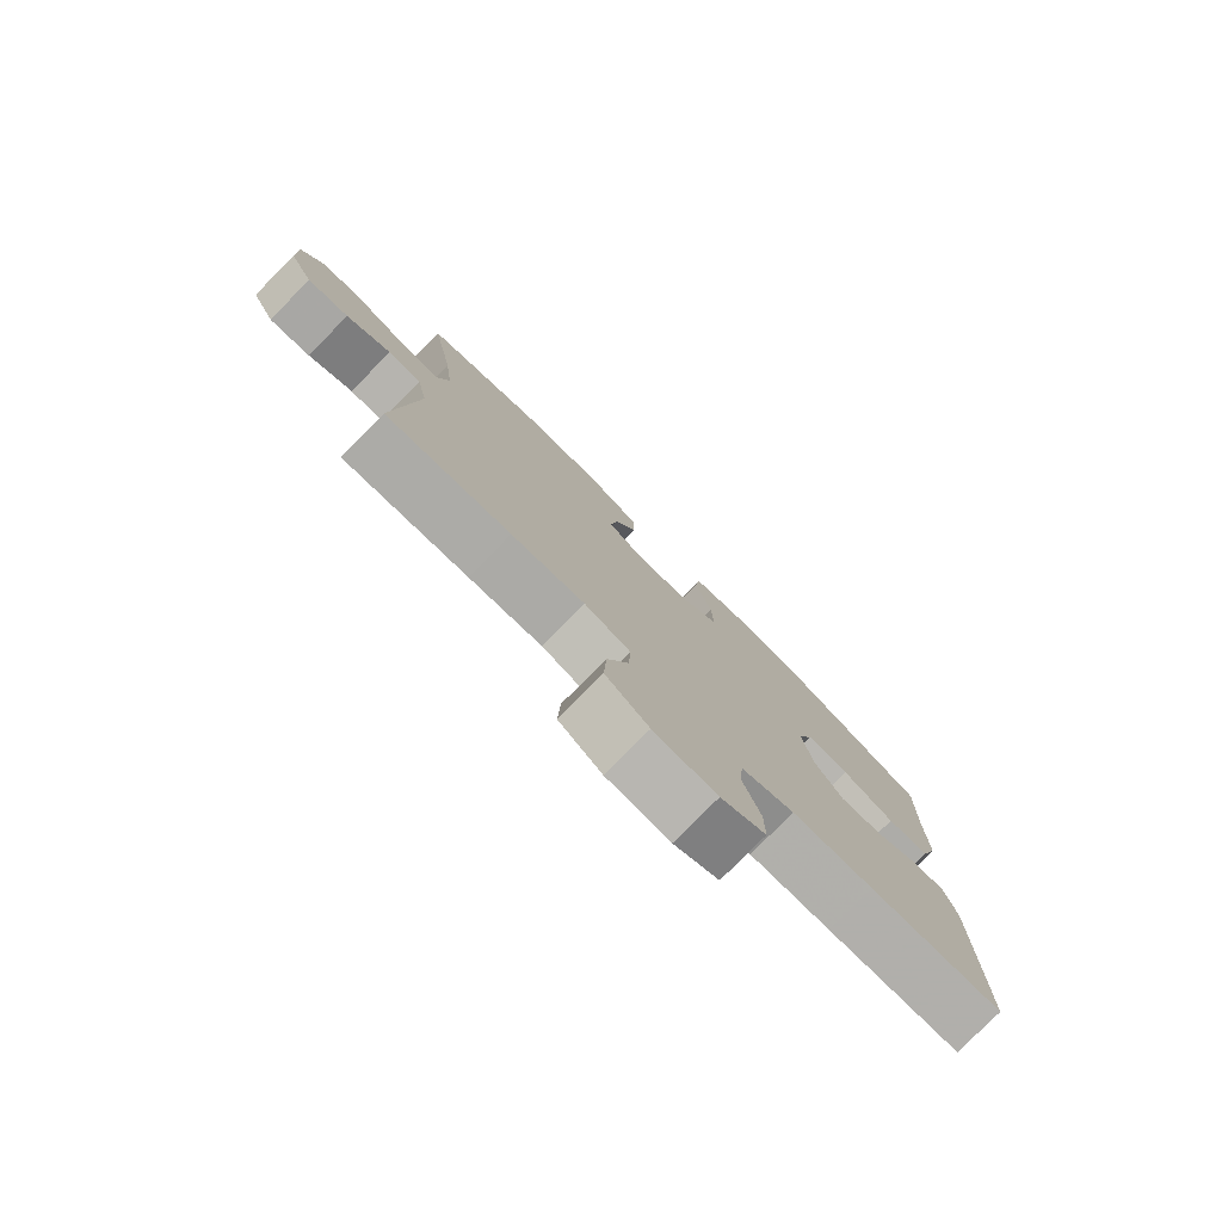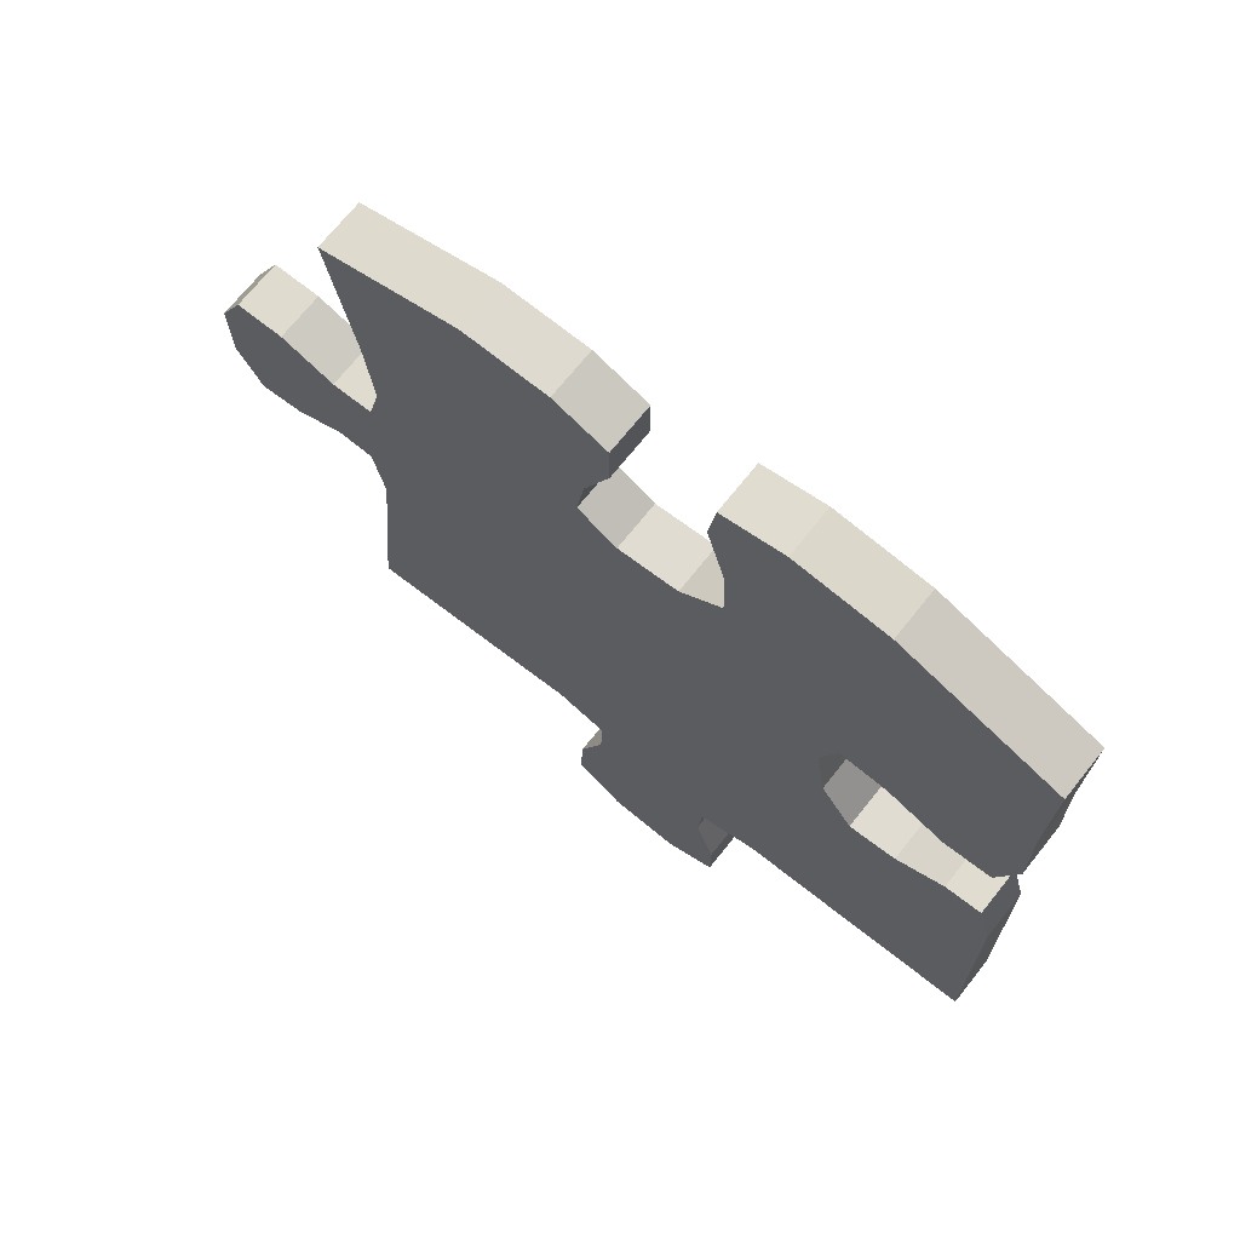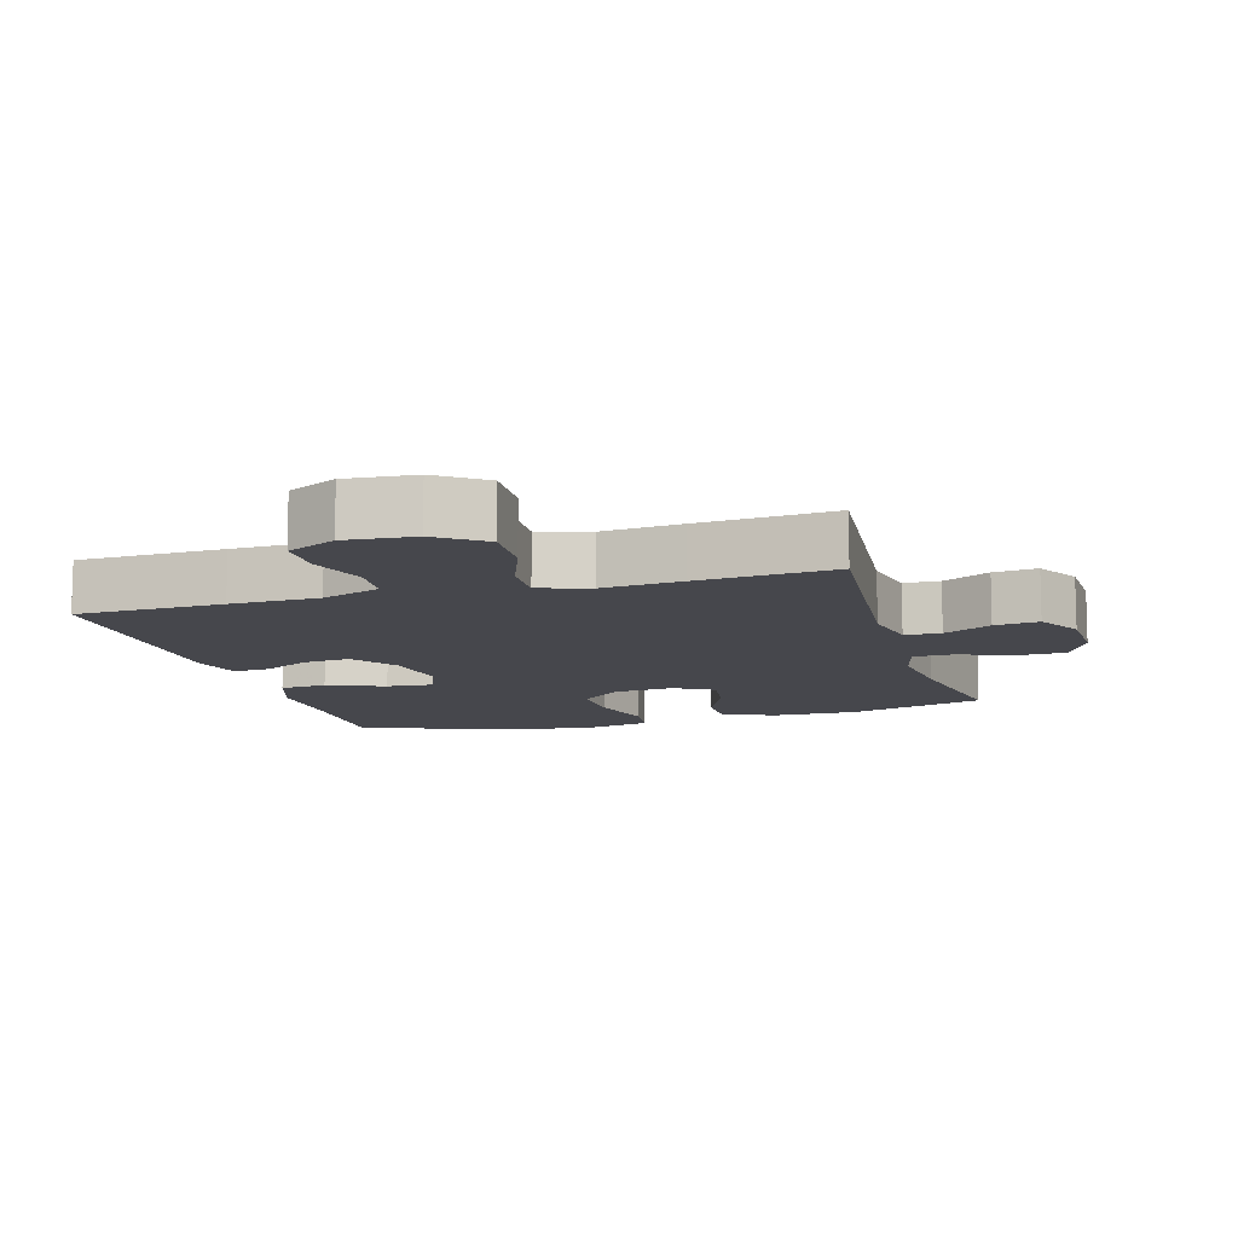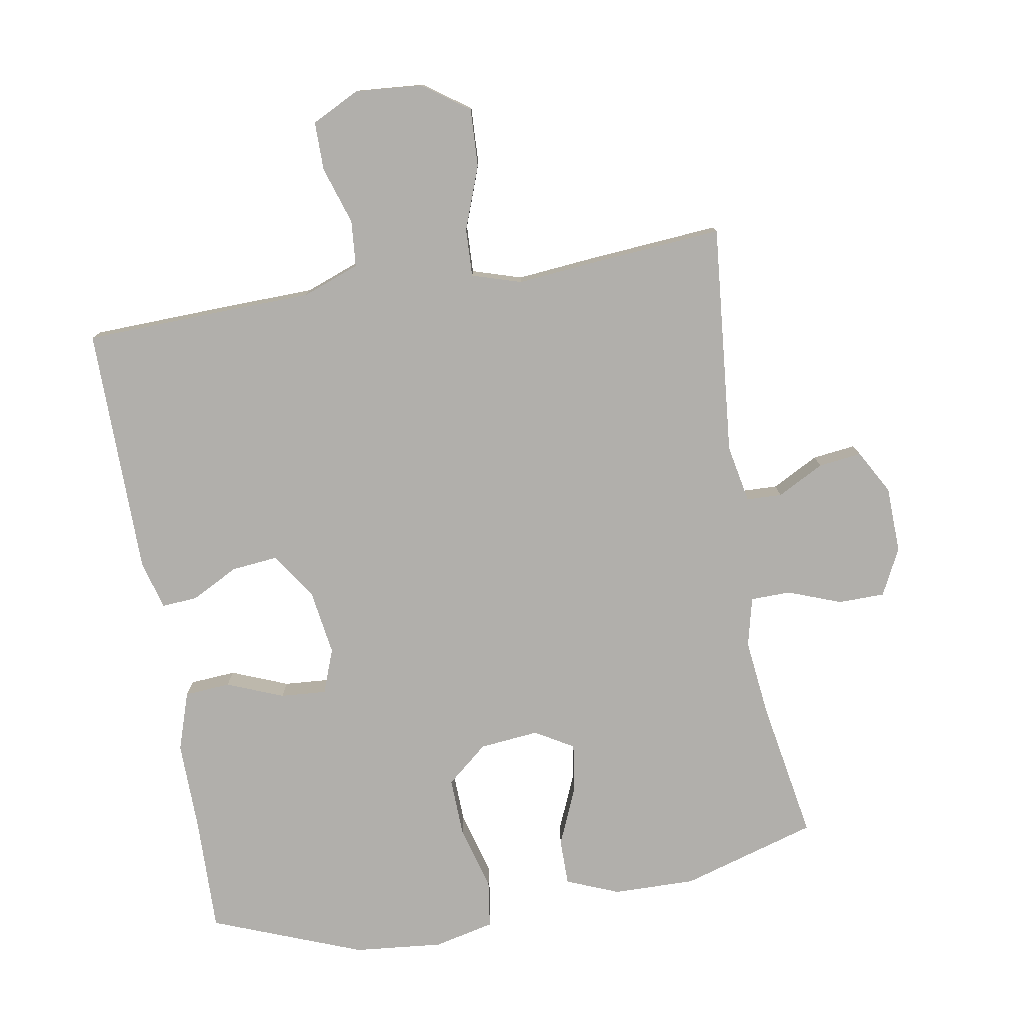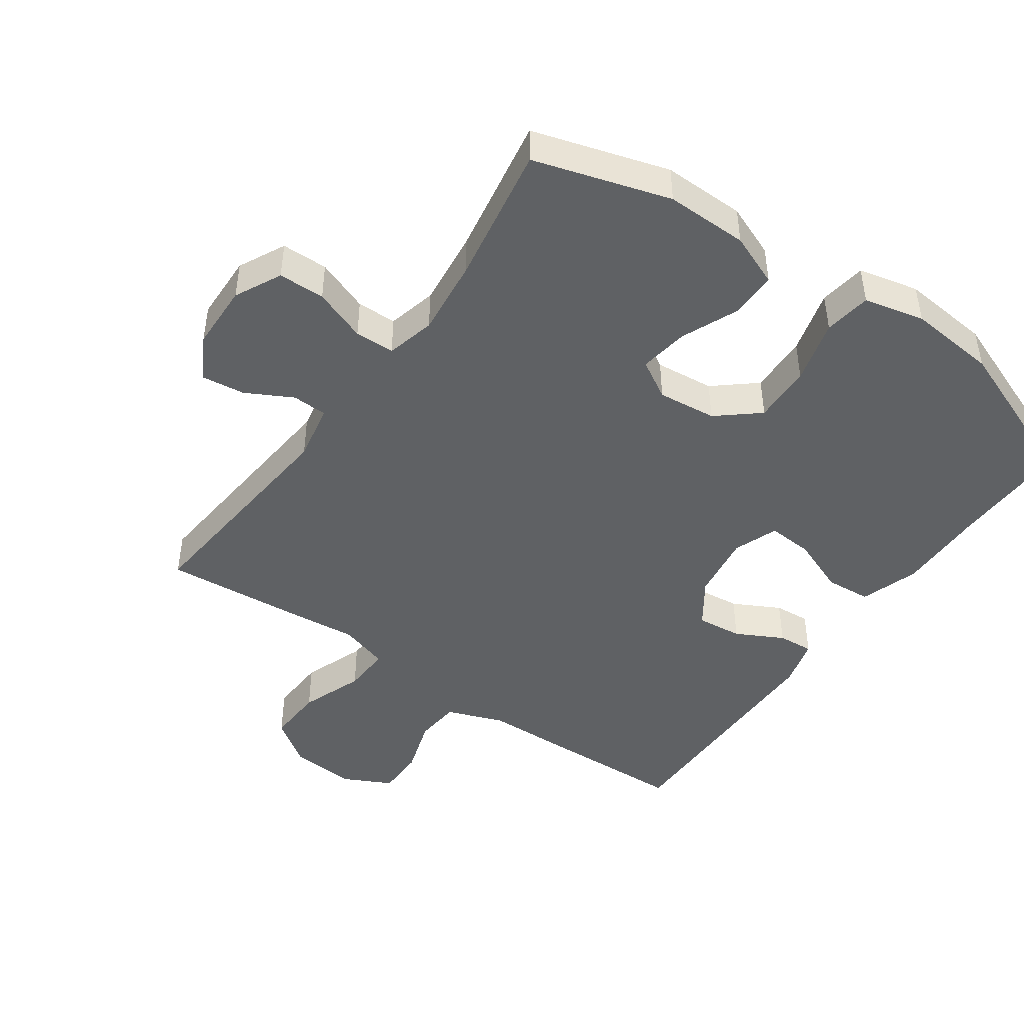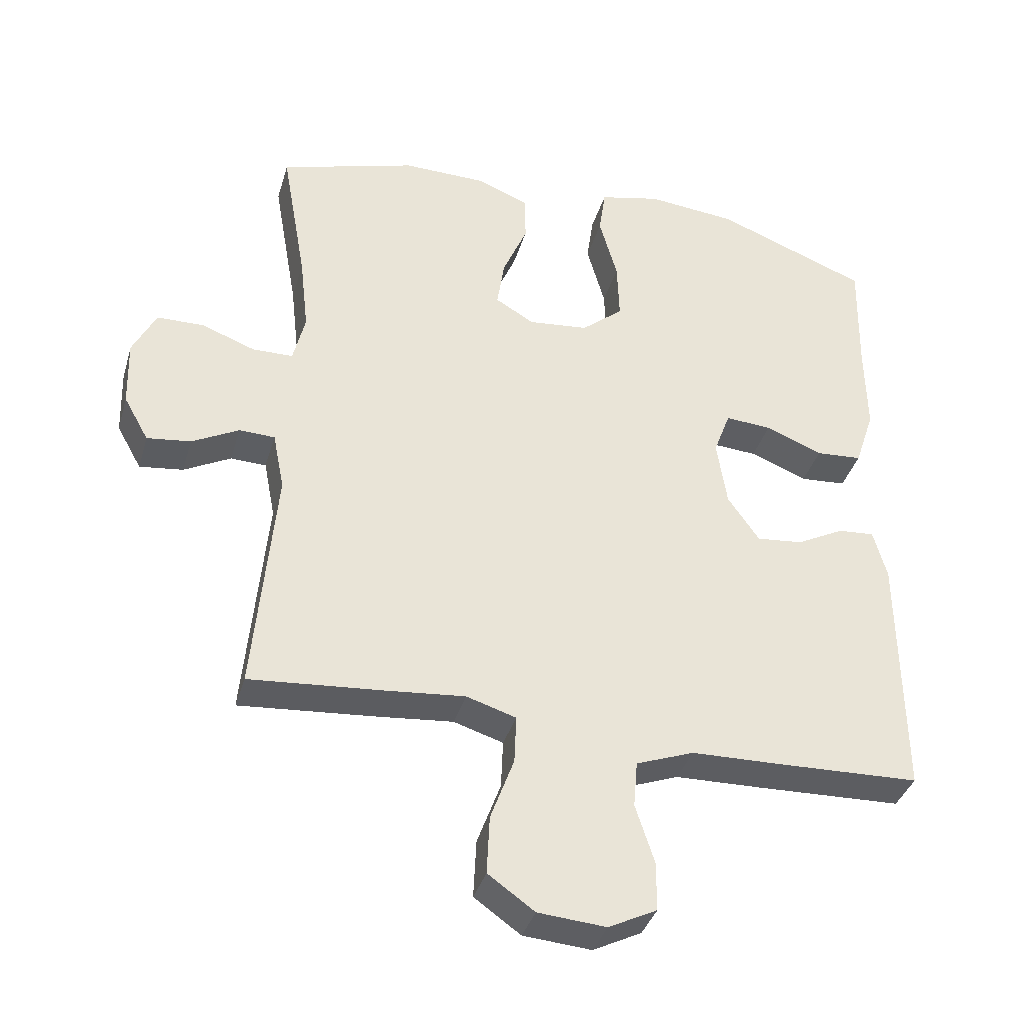
<metadata>
{"format":"obj","ext":"obj","renderer":"f3d","projection":"perspective","resolution":1024,"background":"white","views":[{"elev":-79.2,"azim":-44.7,"up":"+Z"},{"elev":70.6,"azim":38.6,"up":"+Z"},{"elev":-10.9,"azim":-163.9,"up":"+Y"},{"elev":-78.1,"azim":-170.3,"up":"+Y"},{"elev":-45.5,"azim":-35.1,"up":"+Y"},{"elev":-37.3,"azim":-15.8,"up":"+Z"}]}
</metadata>
<code>
v 0.5 0.07 -0.5
v 0.284 0.07 -0.507
v 0.154 0.07 -0.51
v 0.068 0.07 -0.542
v 0.062 0.07 -0.611
v 0.09 0.07 -0.698
v 0.09 0.07 -0.771
v 0.018 0.07 -0.807
v -0.083 0.07 -0.799
v -0.152 0.07 -0.75
v -0.148 0.07 -0.663
v -0.113 0.07 -0.568
v -0.11 0.07 -0.496
v -0.184 0.07 -0.473
v -0.301 0.07 -0.484
v -0.5 0.07 -0.5
v -0.468 0.07 -0.154
v -0.485 0.07 -0.067
v -0.538 0.07 -0.065
v -0.608 0.07 -0.102
v -0.673 0.07 -0.11
v -0.71 0.07 -0.044
v -0.713 0.07 0.056
v -0.678 0.07 0.126
v -0.608 0.07 0.127
v -0.528 0.07 0.097
v -0.468 0.07 0.098
v -0.45 0.07 0.172
v -0.463 0.07 0.288
v -0.5 0.07 0.5
v -0.296 0.07 0.561
v -0.172 0.07 0.559
v -0.093 0.07 0.527
v -0.093 0.07 0.457
v -0.13 0.07 0.37
v -0.141 0.07 0.296
v -0.083 0.07 0.262
v 0.006 0.07 0.271
v 0.068 0.07 0.323
v 0.065 0.07 0.412
v 0.038 0.07 0.509
v 0.048 0.07 0.58
v 0.139 0.07 0.601
v 0.273 0.07 0.588
v 0.5 0.07 0.5
v 0.496 0.07 0.326
v 0.498 0.07 0.189
v 0.469 0.07 0.101
v 0.4 0.07 0.096
v 0.315 0.07 0.13
v 0.246 0.07 0.135
v 0.221 0.07 0.068
v 0.236 0.07 -0.032
v 0.283 0.07 -0.1
v 0.352 0.07 -0.093
v 0.423 0.07 -0.056
v 0.477 0.07 -0.052
v 0.497 0.07 -0.126
v 0.5 0 -0.5
v 0.284 0 -0.507
v 0.154 0 -0.51
v 0.068 0 -0.542
v 0.062 0 -0.611
v 0.09 0 -0.698
v 0.09 0 -0.771
v 0.018 0 -0.807
v -0.083 0 -0.799
v -0.152 0 -0.75
v -0.148 0 -0.663
v -0.113 0 -0.568
v -0.11 0 -0.496
v -0.184 0 -0.473
v -0.301 0 -0.484
v -0.5 0 -0.5
v -0.468 0 -0.154
v -0.485 0 -0.067
v -0.538 0 -0.065
v -0.608 0 -0.102
v -0.673 0 -0.11
v -0.71 0 -0.044
v -0.713 0 0.056
v -0.678 0 0.126
v -0.608 0 0.127
v -0.528 0 0.097
v -0.468 0 0.098
v -0.45 0 0.172
v -0.463 0 0.288
v -0.5 0 0.5
v -0.296 0 0.561
v -0.172 0 0.559
v -0.093 0 0.527
v -0.093 0 0.457
v -0.13 0 0.37
v -0.141 0 0.296
v -0.083 0 0.262
v 0.006 0 0.271
v 0.068 0 0.323
v 0.065 0 0.412
v 0.038 0 0.509
v 0.048 0 0.58
v 0.139 0 0.601
v 0.273 0 0.588
v 0.5 0 0.5
v 0.496 0 0.326
v 0.498 0 0.189
v 0.469 0 0.101
v 0.4 0 0.096
v 0.315 0 0.13
v 0.246 0 0.135
v 0.221 0 0.068
v 0.236 0 -0.032
v 0.283 0 -0.1
v 0.352 0 -0.093
v 0.423 0 -0.056
v 0.477 0 -0.052
v 0.497 0 -0.126
f 55 56 57 58
f 54 55 58 1
f 53 54 1 2
f 52 53 2 3
f 47 48 49 50
f 46 47 50 51
f 45 46 51
f 44 45 51
f 43 44 51 52
f 40 41 42 43
f 39 40 43 52
f 32 33 34 35
f 32 35 36
f 29 30 31 32
f 28 29 32 36
f 27 28 36 37
f 23 24 25 26
f 23 26 27
f 22 23 27
f 19 20 21 22
f 18 19 22 27
f 17 18 27 37
f 14 15 16 17
f 13 14 17 37
f 9 10 11 12
f 9 12 13
f 5 6 7 8
f 4 5 8 9
f 39 52 3 4
f 38 39 4 9
f 9 13 37 38
f 116 115 114 113
f 59 116 113 112
f 60 59 112 111
f 61 60 111 110
f 108 107 106 105
f 109 108 105 104
f 109 104 103
f 109 103 102
f 110 109 102 101
f 101 100 99 98
f 110 101 98 97
f 93 92 91 90
f 94 93 90
f 90 89 88 87
f 94 90 87 86
f 95 94 86 85
f 84 83 82 81
f 85 84 81
f 85 81 80
f 80 79 78 77
f 85 80 77 76
f 95 85 76 75
f 75 74 73 72
f 95 75 72 71
f 70 69 68 67
f 71 70 67
f 66 65 64 63
f 67 66 63 62
f 62 61 110 97
f 67 62 97 96
f 96 95 71 67
f 1 59 60 2
f 2 60 61 3
f 3 61 62 4
f 4 62 63 5
f 5 63 64 6
f 6 64 65 7
f 7 65 66 8
f 8 66 67 9
f 9 67 68 10
f 10 68 69 11
f 11 69 70 12
f 12 70 71 13
f 13 71 72 14
f 14 72 73 15
f 15 73 74 16
f 16 74 75 17
f 17 75 76 18
f 18 76 77 19
f 19 77 78 20
f 20 78 79 21
f 21 79 80 22
f 22 80 81 23
f 23 81 82 24
f 24 82 83 25
f 25 83 84 26
f 26 84 85 27
f 27 85 86 28
f 28 86 87 29
f 29 87 88 30
f 30 88 89 31
f 31 89 90 32
f 32 90 91 33
f 33 91 92 34
f 34 92 93 35
f 35 93 94 36
f 36 94 95 37
f 37 95 96 38
f 38 96 97 39
f 39 97 98 40
f 40 98 99 41
f 41 99 100 42
f 42 100 101 43
f 43 101 102 44
f 44 102 103 45
f 45 103 104 46
f 46 104 105 47
f 47 105 106 48
f 48 106 107 49
f 49 107 108 50
f 50 108 109 51
f 51 109 110 52
f 52 110 111 53
f 53 111 112 54
f 54 112 113 55
f 55 113 114 56
f 56 114 115 57
f 57 115 116 58
f 58 116 59 1

</code>
